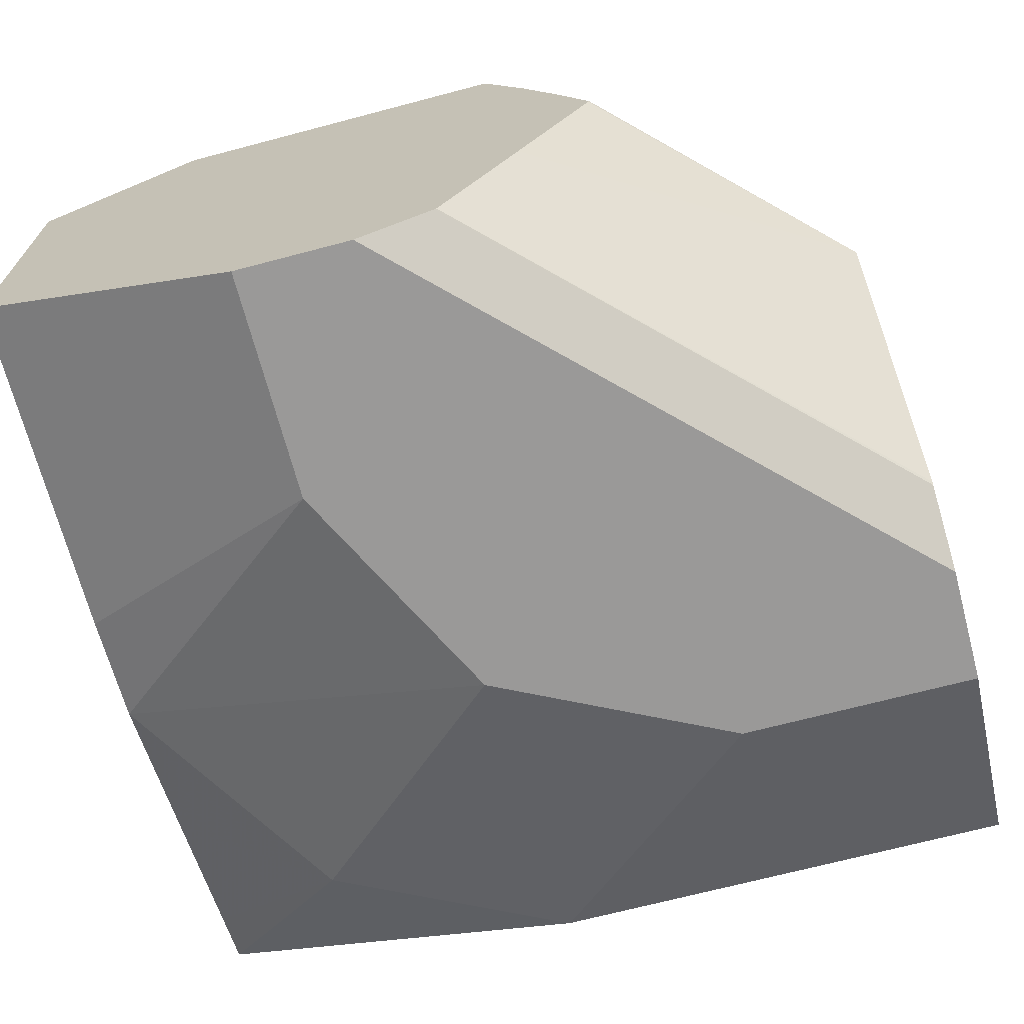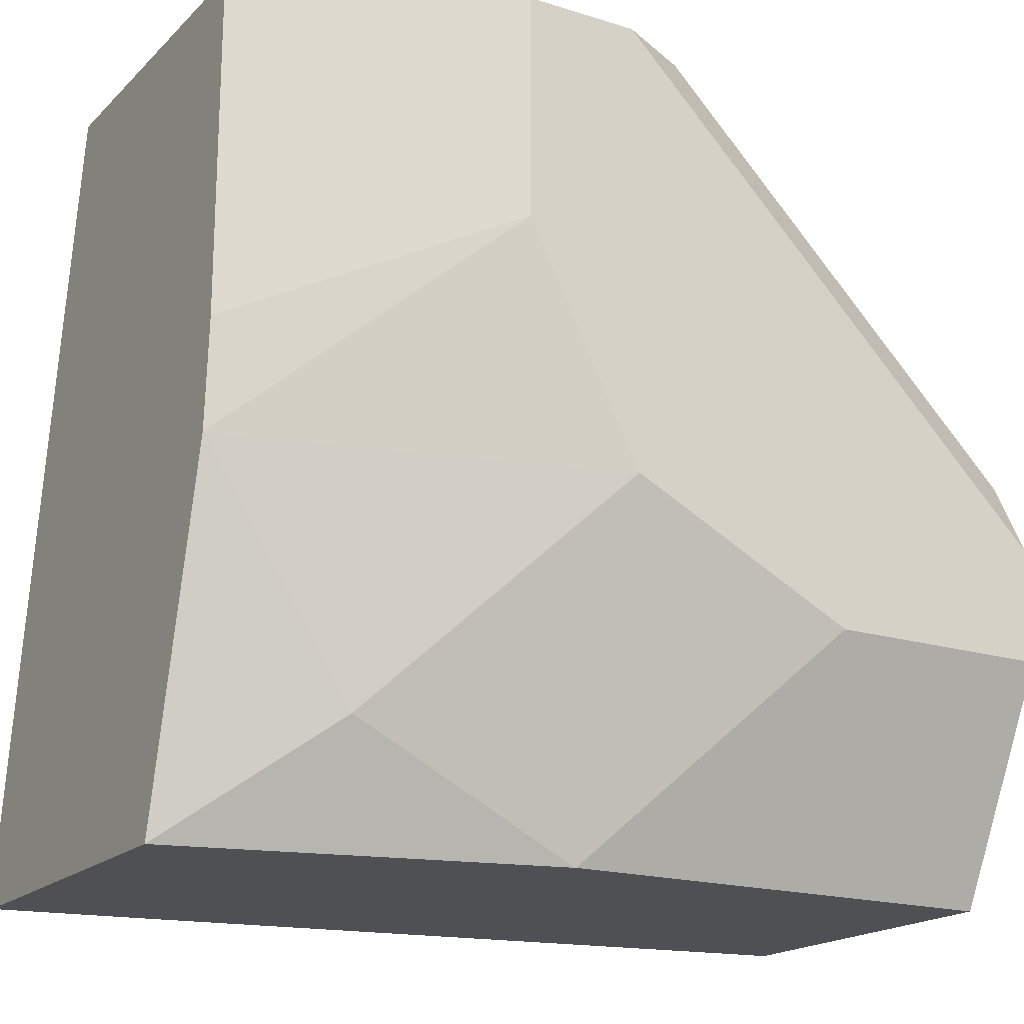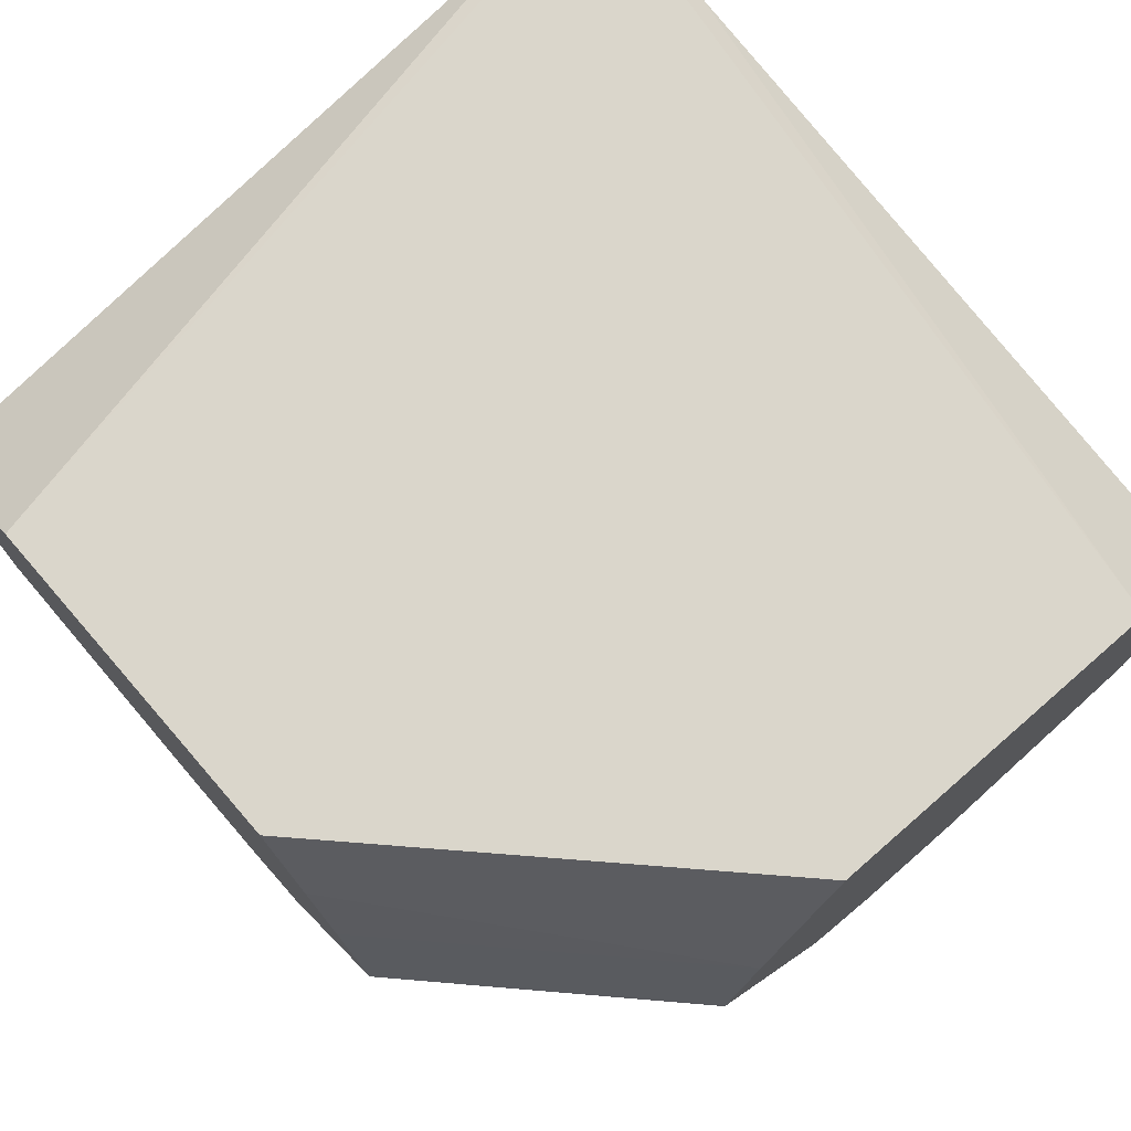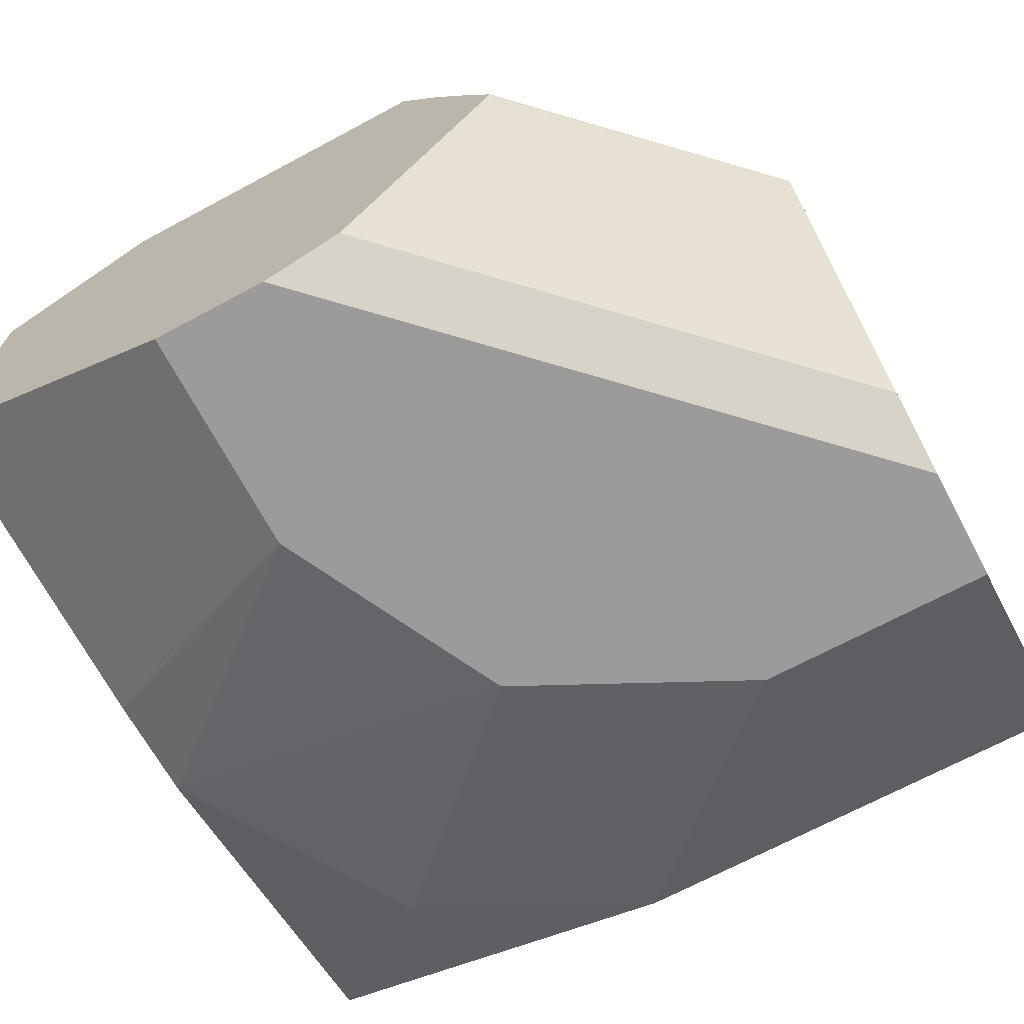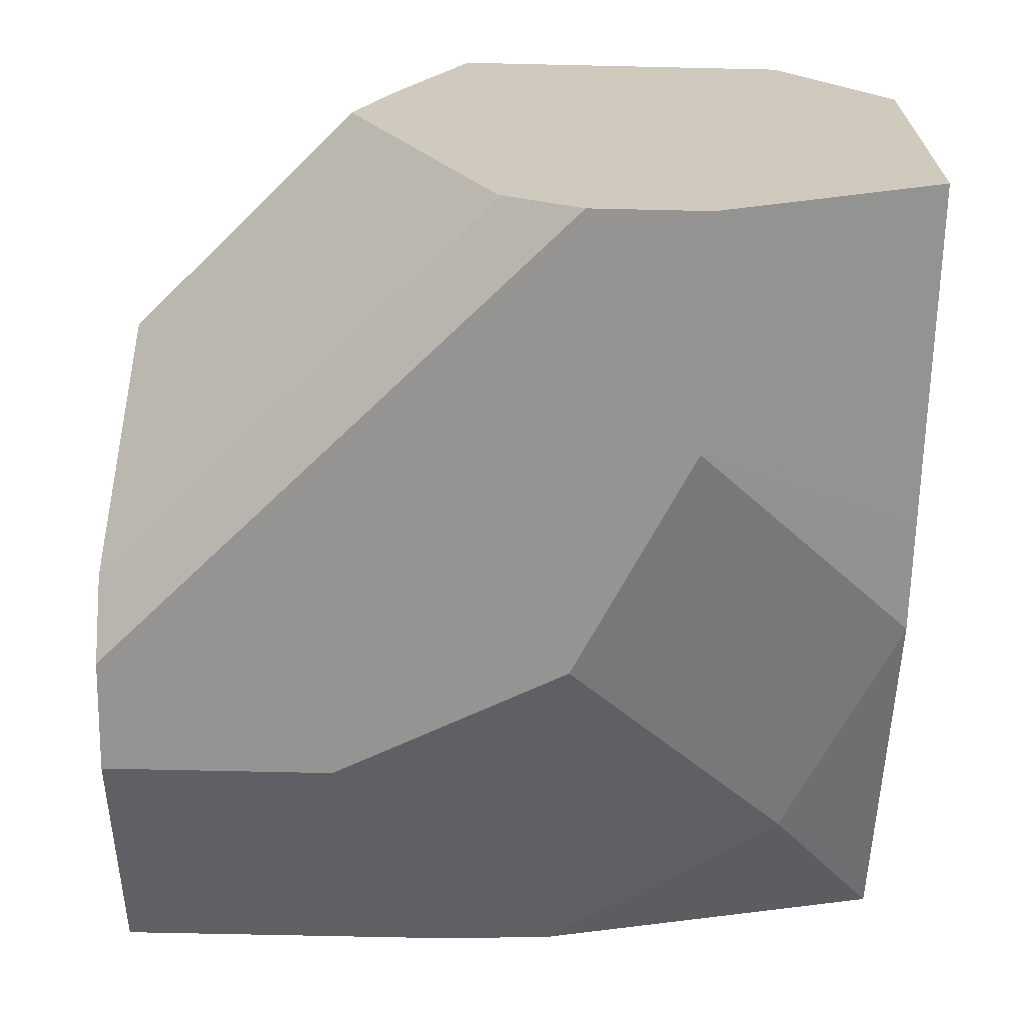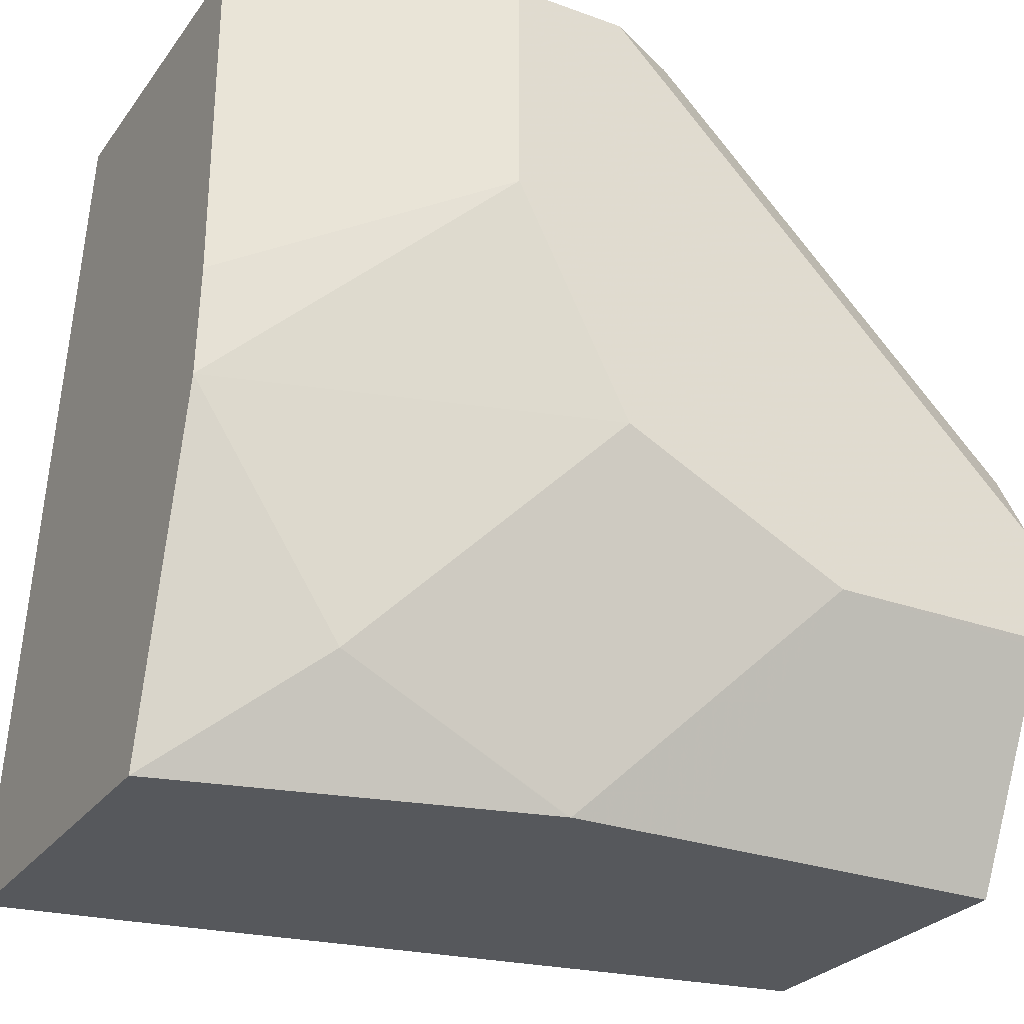
<metadata>
{"format":"obj","ext":"obj","renderer":"f3d","projection":"perspective","resolution":1024,"background":"white","views":[{"elev":-69.1,"azim":14.8,"up":"+Y"},{"elev":-18.7,"azim":-30.7,"up":"+Z"},{"elev":74.0,"azim":49.0,"up":"+Y"},{"elev":-69.7,"azim":28.1,"up":"+Y"},{"elev":-67.1,"azim":88.7,"up":"+Y"},{"elev":-27.7,"azim":-28.9,"up":"+Z"}]}
</metadata>
<code>
v -0.2754 0.4462 -0.2641
v -0.2754 0.5735 -0.2641
v -0.2717 0.4453 -0.2641
v -0.2264 0.4151 -0.2264
v -0.2754 0.4417 -0.2458
v -0.2265 0.5661 -0.2641
v -0.2754 0.5717 -0.2376
v -0.2264 0.5737 -0.0008561
v -0.2264 0.5737 -0.03775
v -0.2204 0.5737 -0.06947
v -0.2019 0.5737 -0.1265
v -0.1676 0.5737 -0.1676
v -0.1265 0.5737 -0.2019
v -0.06947 0.5737 -0.2204
v -0.03774 0.5737 -0.2264
v 0.00116 0.5737 -0.2264
v -0.1886 0.4245 -0.2641
v -0.1515 0.4153 -0.2641
v -0.151 0.4151 -0.2641
v -0.1508 0.4151 -0.2641
v -0.0755 0.3774 -0.1887
v -0.151 0.3774 -0.1509
v -0.2754 0.4174 -0.1487
v -0.2754 0.4302 -0.1999
v 0.00116 0.5284 -0.2641
v -0.2754 0.5306 -0.01124
v -0.2754 0.5285 -0.0008561
v -0.1128 0.5737 -0.0008561
v 0.00116 0.5737 -0.113
v -0.1131 0.4151 -0.2641
v -0.06292 0.39 -0.2139
v 0.00116 0.3786 -0.191
v 0.00116 0.3774 -0.1887
v -0.1887 0.3774 -0.0755
v -0.2754 0.4151 -0.1132
v 0.00116 0.4151 -0.2641
v -0.2754 0.4151 -0.0008561
v -0.09797 0.5436 -0.0008561
v 0.00116 0.5432 -0.09837
v 0.00116 0.39 -0.2139
v 0.00116 0.3774 -0.1509
v -0.1887 0.3774 -0.0008561
v -0.08725 0.519 -0.0008561
v 0.00116 0.5195 -0.08712
v 0.00116 0.3778 -0.1502
v -0.151 0.3774 -0.0008561
v -0.0755 0.4906 -0.0008561
v 0.00116 0.4919 -0.07583
v 0.00116 0.39 -0.1258
v -0.1264 0.3897 -0.0008561
v -0.07569 0.4896 -0.0008561
v 0.00116 0.4906 -0.0755
v 0.00116 0.3908 -0.125
v -0.1258 0.39 -0.0008561
v -0.08801 0.4651 -0.0008561
v -0.1004 0.4405 -0.0008561
v -0.113 0.4153 -0.0008561
v 0.00116 0.4151 -0.1128
f 16 33 32
f 16 32 40
f 16 40 36
f 16 36 25
f 54 58 57
f 21 30 31
f 21 31 32
f 21 32 33
f 16 41 33
f 21 33 41
f 20 30 21
f 16 45 41
f 16 29 39
f 16 53 49
f 16 58 53
f 16 52 58
f 16 48 52
f 16 44 48
f 16 39 44
f 8 10 9
f 8 11 10
f 8 12 11
f 8 13 12
f 8 14 13
f 21 41 46
f 16 49 45
f 21 46 42
f 47 51 52
f 21 34 22
f 8 15 14
f 53 58 54
f 52 57 58
f 52 56 57
f 52 55 56
f 51 55 52
f 49 54 50
f 49 53 54
f 47 52 48
f 46 49 50
f 45 49 46
f 43 48 44
f 43 47 48
f 41 45 46
f 38 44 39
f 38 43 44
f 34 37 35
f 34 42 37
f 31 40 32
f 30 40 31
f 30 36 40
f 29 38 39
f 28 38 29
f 23 34 35
f 22 34 23
f 21 42 34
f 8 16 15
f 4 19 20
f 8 28 29
f 2 11 12
f 2 10 11
f 2 9 10
f 2 8 9
f 2 7 8
f 1 7 2
f 1 26 7
f 1 27 26
f 1 37 27
f 1 35 37
f 1 23 35
f 2 12 13
f 1 24 23
f 1 3 4
f 1 17 3
f 1 18 17
f 1 19 18
f 1 20 19
f 1 30 20
f 1 36 30
f 1 25 36
f 1 6 25
f 1 2 6
f 8 29 16
f 1 5 24
f 2 13 14
f 1 4 5
f 2 15 16
f 2 14 15
f 8 38 28
f 8 43 38
f 8 47 43
f 8 51 47
f 8 55 51
f 8 56 55
f 8 54 57
f 8 50 54
f 8 46 50
f 8 42 46
f 8 37 42
f 8 57 56
f 8 26 27
f 2 16 6
f 8 27 37
f 3 17 4
f 4 17 18
f 4 18 19
f 4 21 22
f 4 20 21
f 4 23 24
f 4 24 5
f 6 16 25
f 7 26 8
f 4 22 23

</code>
